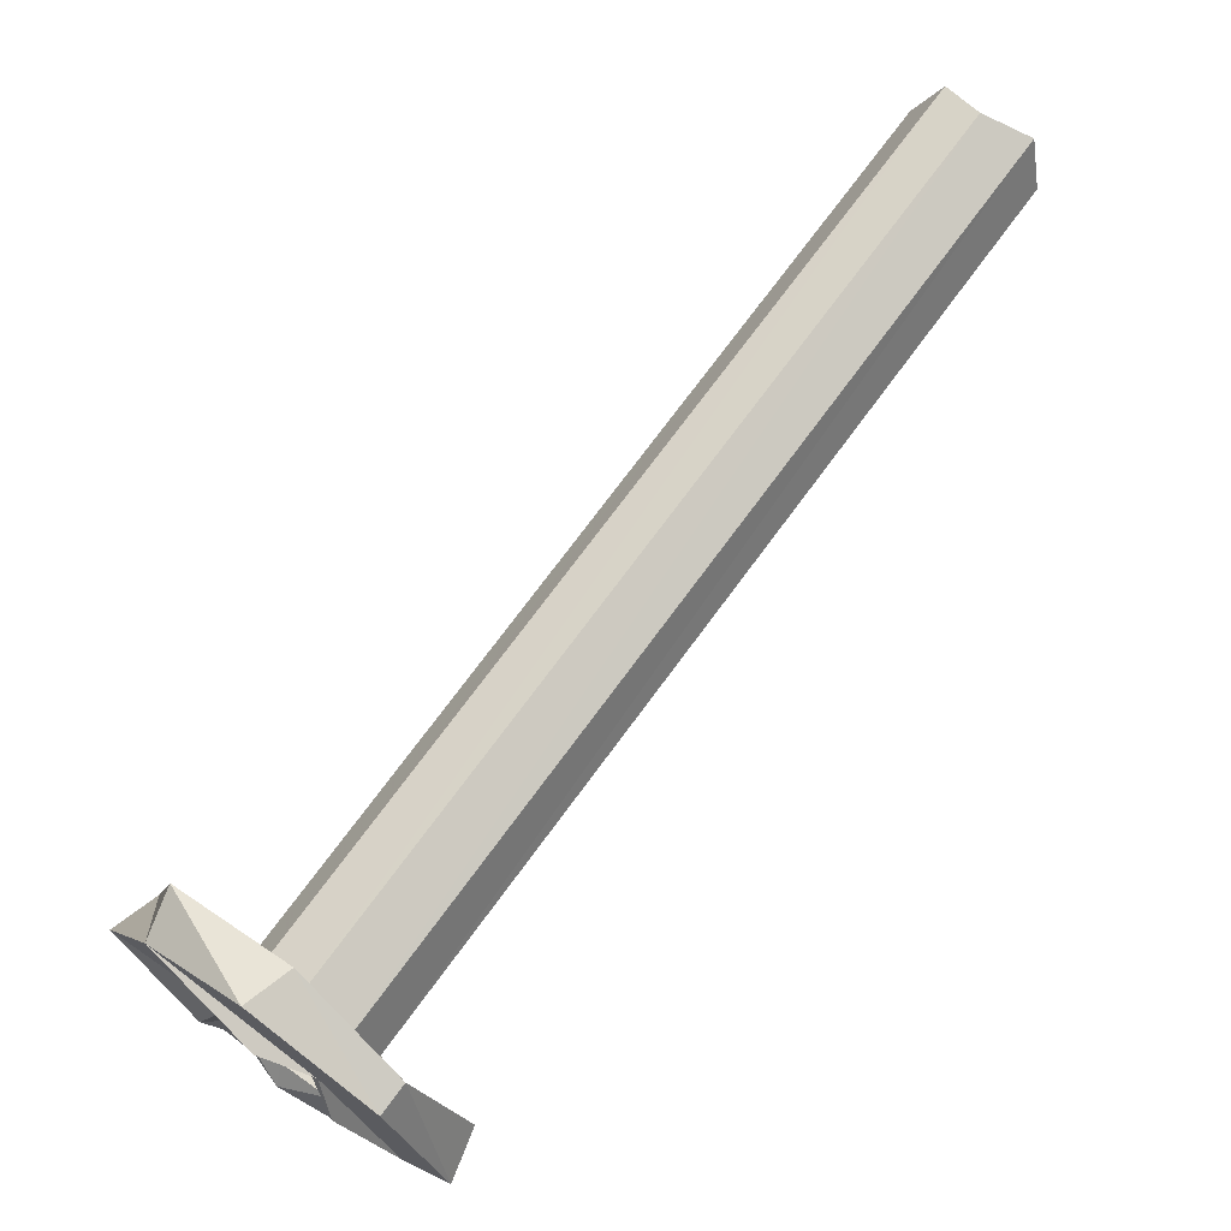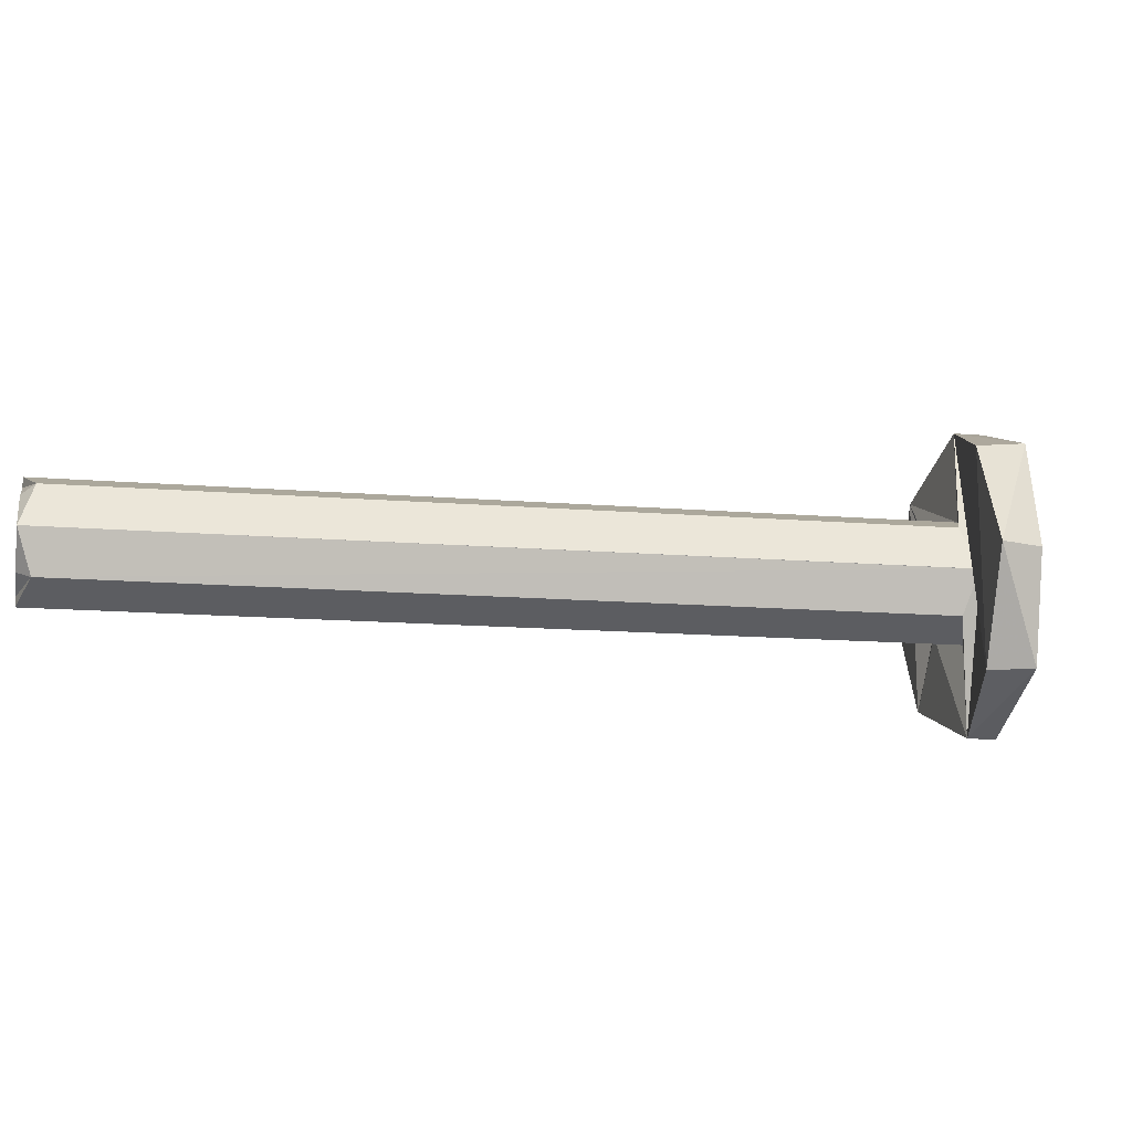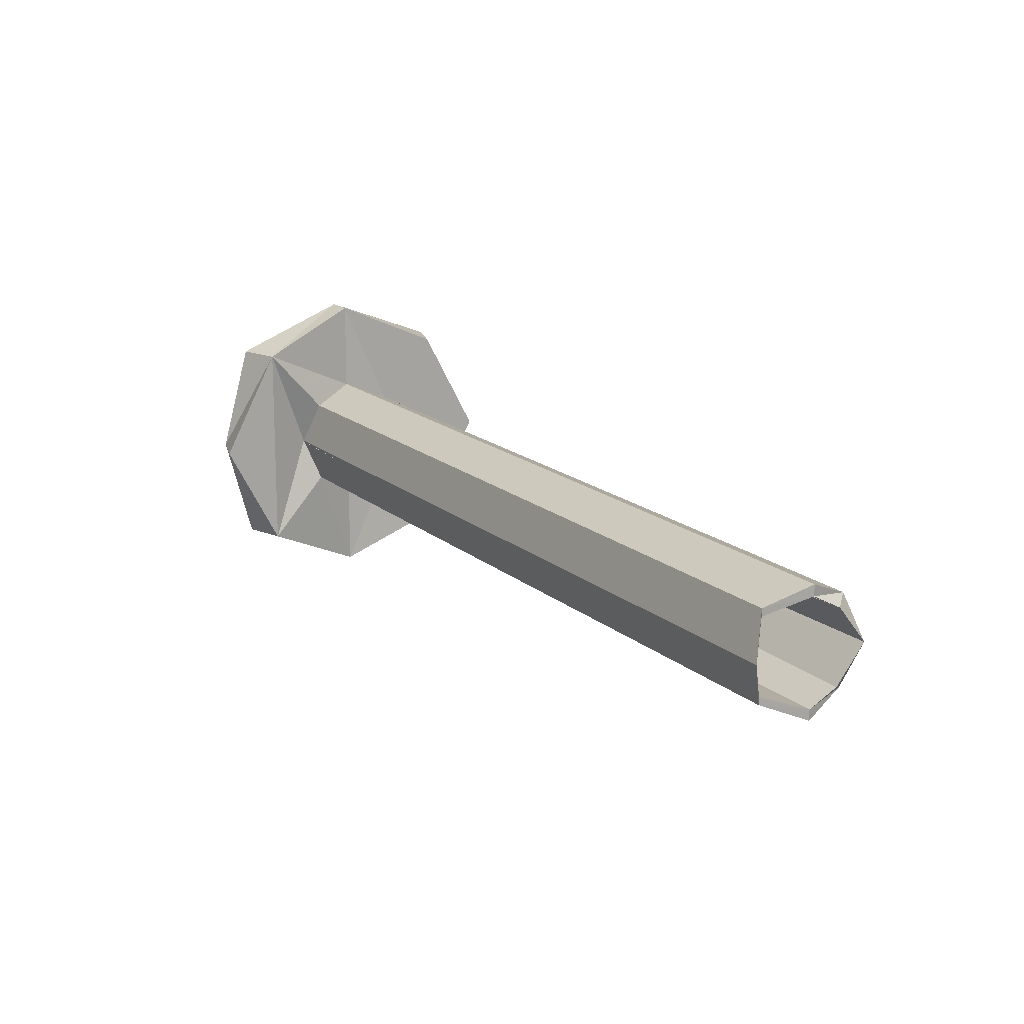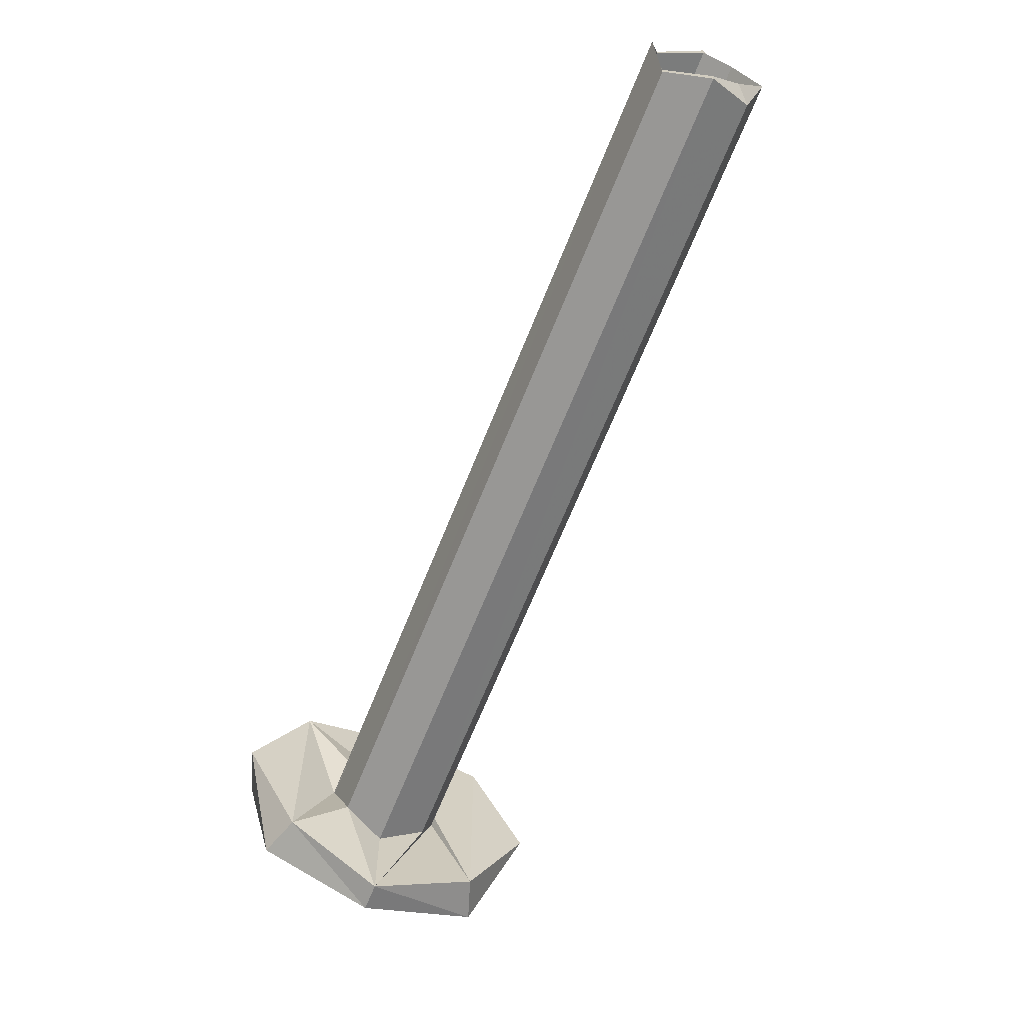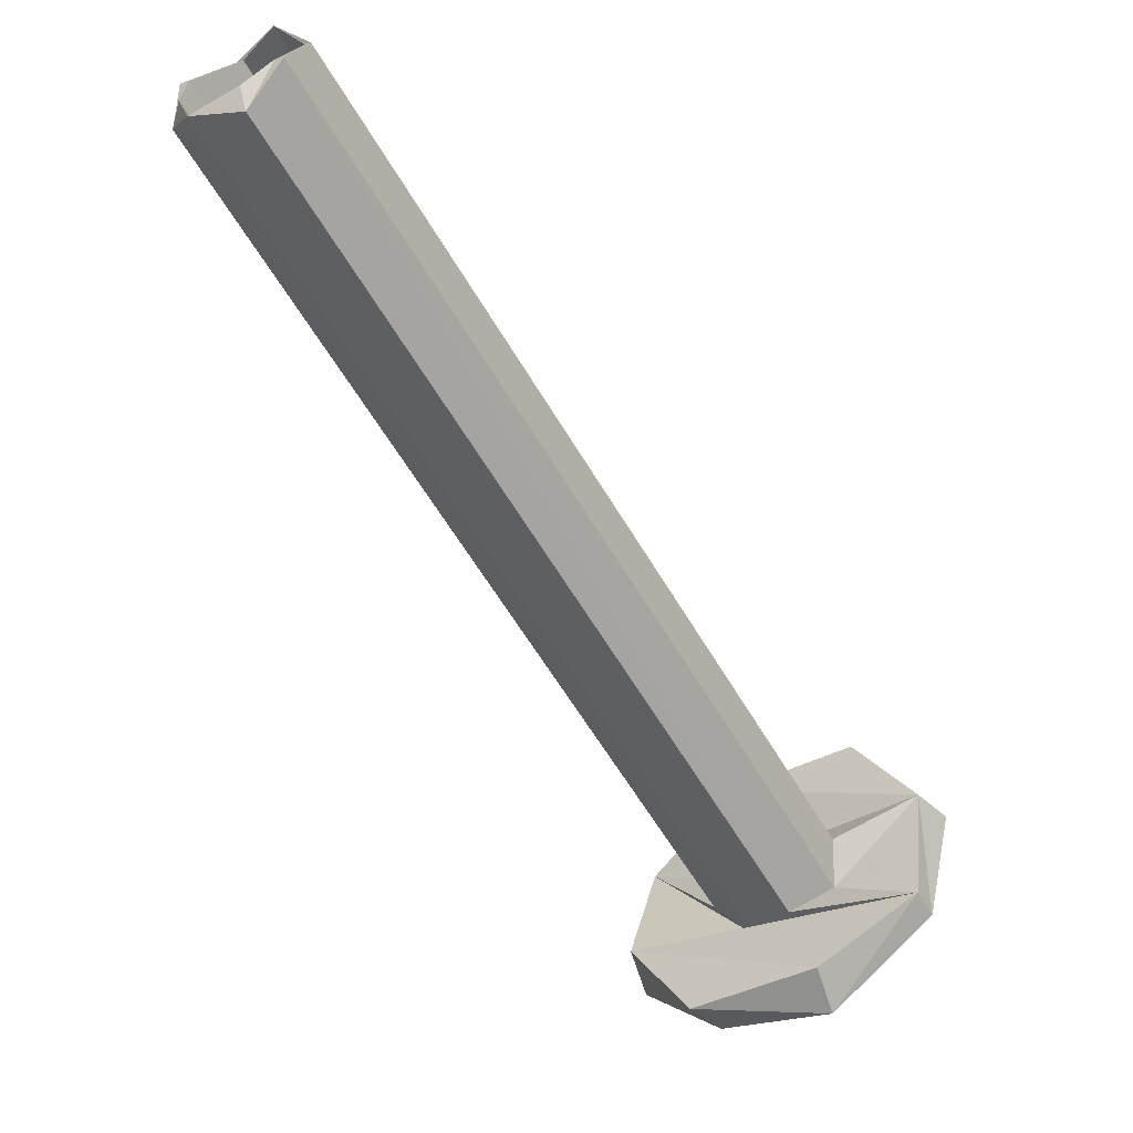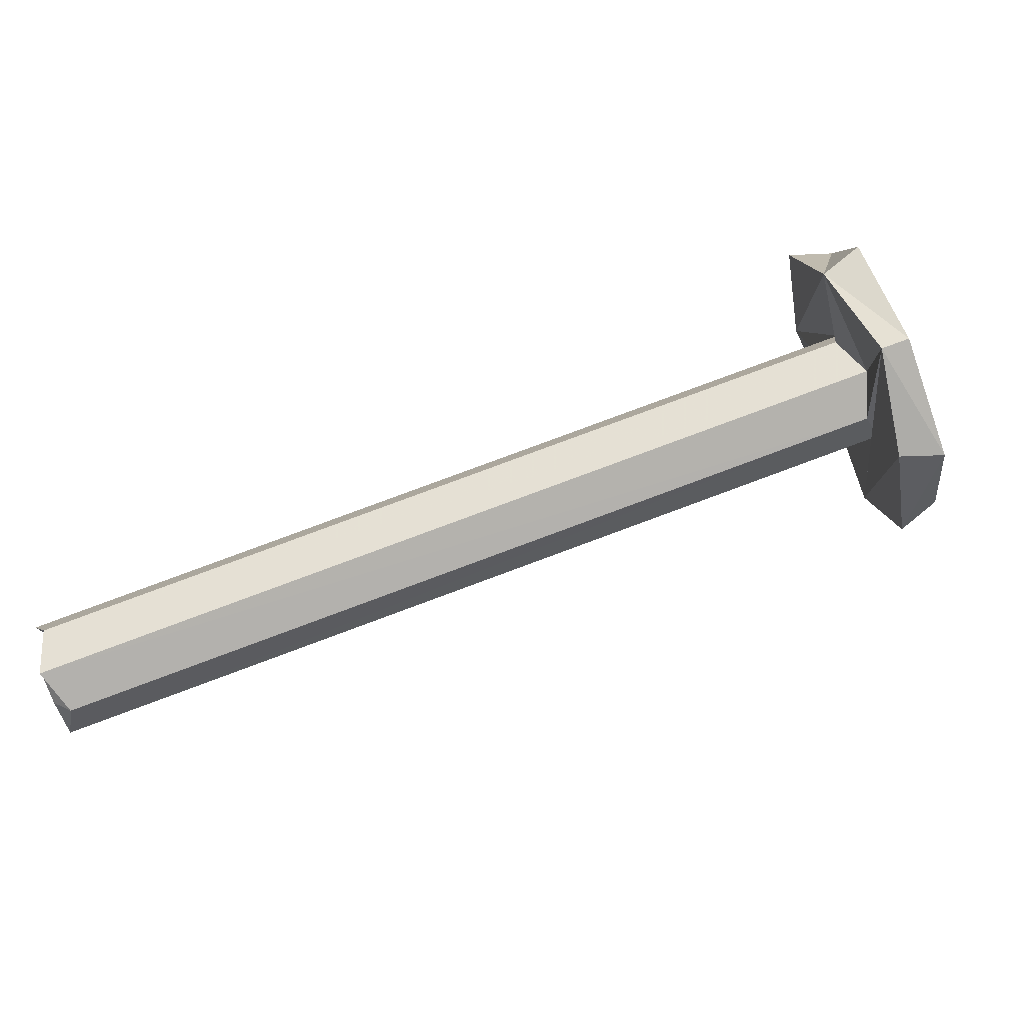
<metadata>
{"format":"obj","ext":"obj","renderer":"f3d","projection":"perspective","resolution":1024,"background":"white","views":[{"elev":10.6,"azim":146.4,"up":"+Y"},{"elev":-14.7,"azim":-54.9,"up":"+Z"},{"elev":16.0,"azim":-165.3,"up":"+Z"},{"elev":-65.9,"azim":-156.7,"up":"+Z"},{"elev":-3.0,"azim":-45.6,"up":"+Y"},{"elev":79.5,"azim":-65.4,"up":"+Z"}]}
</metadata>
<code>
o 13236
v 2248 1890 10.35
v 2248 1890 10.35
v 2248 1890 10.32
v 2248 1890 10.32
v 2248 1890 10.35
v 2248 1890 10.35
v 2248 1890 10.32
v 2248 1890 10.37
v 2248 1890 10.38
v 2248 1890 10.4
v 2248 1890 10.32
v 2248 1890 10.38
v 2248 1890 10.37
v 2248 1889 10.4
v 2249 1890 10.4
v 2248 1890 10.38
v 2248 1890 10.35
v 2248 1890 10.37
v 2248 1890 10.38
v 2248 1890 10.4
v 2248 1890 10.35
v 2249 1890 10.4
v 2248 1890 10.4
v 2249 1890 10.4
v 2248 1890 10.45
v 2248 1890 10.4
v 2248 1890 10.45
v 2248 1890 10.45
v 2248 1890 10.4
v 2248 1890 10.45
v 2248 1890 10.4
v 2248 1890 10.42
v 2248 1890 10.4
v 2248 1890 10.42
v 2248 1890 10.43
v 2248 1890 10.43
v 2248 1890 10.38
v 2248 1890 10.38
v 2248 1890 10.38
v 2248 1890 10.37
v 2248 1890 10.37
v 2248 1890 10.32
v 2248 1890 10.35
v 2248 1890 10.32
v 2248 1890 10.35
v 2248 1890 10.35
v 2248 1890 10.38
v 2248 1890 10.38
v 2248 1890 10.38
v 2248 1890 10.38
v 2248 1890 10.37
v 2248 1890 10.4
v 2248 1890 10.38
v 2248 1890 10.4
v 2248 1890 10.42
v 2248 1890 10.42
v 2248 1890 10.38
v 2248 1890 10.38
v 2248 1890 10.4
v 2248 1890 10.4
v 2248 1890 10.38
v 2248 1890 10.42
v 2248 1890 10.42
v 2248 1890 10.4
v 2248 1890 10.43
v 2248 1890 10.42
v 2248 1890 10.4
v 2248 1890 10.42
v 2248 1890 10.42
v 2248 1890 10.43
v 2248 1890 10.42
v 2248 1890 10.43
v 2248 1890 10.43
v 2248 1890 10.42
v 2248 1890 10.48
v 2248 1890 10.48
v 2248 1890 10.35
v 2248 1890 10.4
v 2248 1890 10.45
v 2248 1890 10.45
v 2248 1890 10.45
v 2248 1890 10.4
v 2248 1889 10.4
v 2248 1890 10.42
v 2248 1890 10.38
v 2248 1890 10.38
v 2248 1890 10.43
v 2248 1890 10.45
v 2248 1890 10.38
v 2248 1890 10.42
v 2248 1890 10.4
v 2248 1890 10.42
v 2248 1890 10.42
v 2248 1890 10.4
v 2248 1890 10.4
v 2248 1890 10.4
v 2248 1890 10.4
v 2248 1890 10.38
v 2249 1890 10.4
v 2248 1890 10.38
v 2248 1890 10.4
v 2248 1890 10.38
v 2248 1890 10.4
v 2248 1890 10.37
v 2248 1890 10.38
v 2248 1890 10.38
v 2248 1890 10.37
v 2248 1890 10.32
v 2248 1890 10.4
v 2248 1890 10.32
v 2248 1890 10.35
v 2248 1890 10.48
v 2248 1890 10.42
v 2248 1890 10.43
v 2248 1890 10.43
v 2248 1890 10.42
v 2248 1890 10.42
v 2248 1890 10.42
v 2248 1890 10.43
v 2248 1890 10.42
v 2248 1890 10.43
v 2248 1890 10.42
v 2248 1890 10.48
v 2248 1890 10.48
v 2248 1890 10.45
v 2248 1890 10.48
v 2248 1890 10.45
v 2248 1890 10.45
v 2248 1890 10.48
v 2249 1890 10.4
v 2248 1890 10.38
v 2248 1890 10.38
v 2248 1890 10.4
v 2248 1890 10.38
v 2248 1890 10.37
v 2248 1890 10.38
v 2248 1890 10.37
v 2248 1890 10.38
v 2248 1890 10.38
v 2248 1890 10.38
v 2248 1890 10.38
v 2248 1890 10.38
v 2248 1890 10.38
v 2248 1890 10.38
v 2248 1889 10.4
v 2248 1890 10.37
v 2248 1890 10.38
v 2248 1890 10.38
v 2248 1890 10.4
v 2248 1890 10.4
v 2248 1890 10.4
v 2248 1890 10.42
v 2248 1890 10.4
v 2248 1890 10.38
v 2248 1890 10.4
v 2248 1890 10.38
v 2248 1890 10.38
v 2248 1890 10.4
v 2248 1890 10.4
v 2248 1890 10.4
v 2248 1890 10.4
f 1 2 3
f 4 5 1
f 6 7 4
f 7 8 9
f 5 9 10
f 11 12 8
f 13 14 6
f 13 15 16
f 17 15 18
f 14 19 20
f 6 21 22
f 23 21 5
f 21 23 24
f 25 24 26
f 22 27 28
f 5 29 27
f 5 30 31
f 32 29 33
f 33 34 32
f 32 35 36
f 37 38 33
f 33 39 37
f 37 40 41
f 42 39 43
f 43 44 42
f 42 45 46
f 41 47 48
f 48 49 41
f 49 50 51
f 52 53 47
f 53 52 54
f 55 54 52
f 54 55 56
f 57 53 58
f 58 53 59
f 60 61 58
f 59 56 62
f 63 64 59
f 62 56 65
f 65 66 62
f 67 68 66
f 69 70 65
f 66 35 70
f 35 71 72
f 55 72 71
f 73 74 72
f 73 75 30
f 76 30 75
f 77 75 78
f 77 79 75
f 80 75 79
f 81 77 82
f 82 80 81
f 45 82 77
f 82 45 83
f 80 82 83
f 83 84 80
f 83 20 84
f 20 66 84
f 84 66 70
f 85 86 20
f 80 84 87
f 84 70 87
f 80 87 88
f 85 89 86
f 90 88 87
f 70 90 87
f 91 88 90
f 92 90 70
f 91 90 92
f 70 93 92
f 93 91 92
f 70 34 93
f 94 93 34
f 94 34 95
f 96 93 97
f 98 99 91
f 100 101 95
f 102 95 103
f 104 105 102
f 106 107 104
f 108 109 106
f 109 110 111
f 109 112 113
f 114 113 115
f 116 115 117
f 116 118 119
f 103 116 120
f 120 27 103
f 121 27 120
f 122 123 121
f 27 124 125
f 126 127 124
f 128 125 129
f 91 130 125
f 131 132 91
f 133 100 131
f 89 132 131
f 134 89 135
f 89 136 137
f 131 138 89
f 138 86 89
f 38 138 131
f 138 139 140
f 49 141 138
f 141 142 143
f 138 144 142
f 105 142 144
f 145 146 147
f 148 149 150
f 151 152 153
f 154 155 156
f 157 155 158
f 159 160 161

</code>
